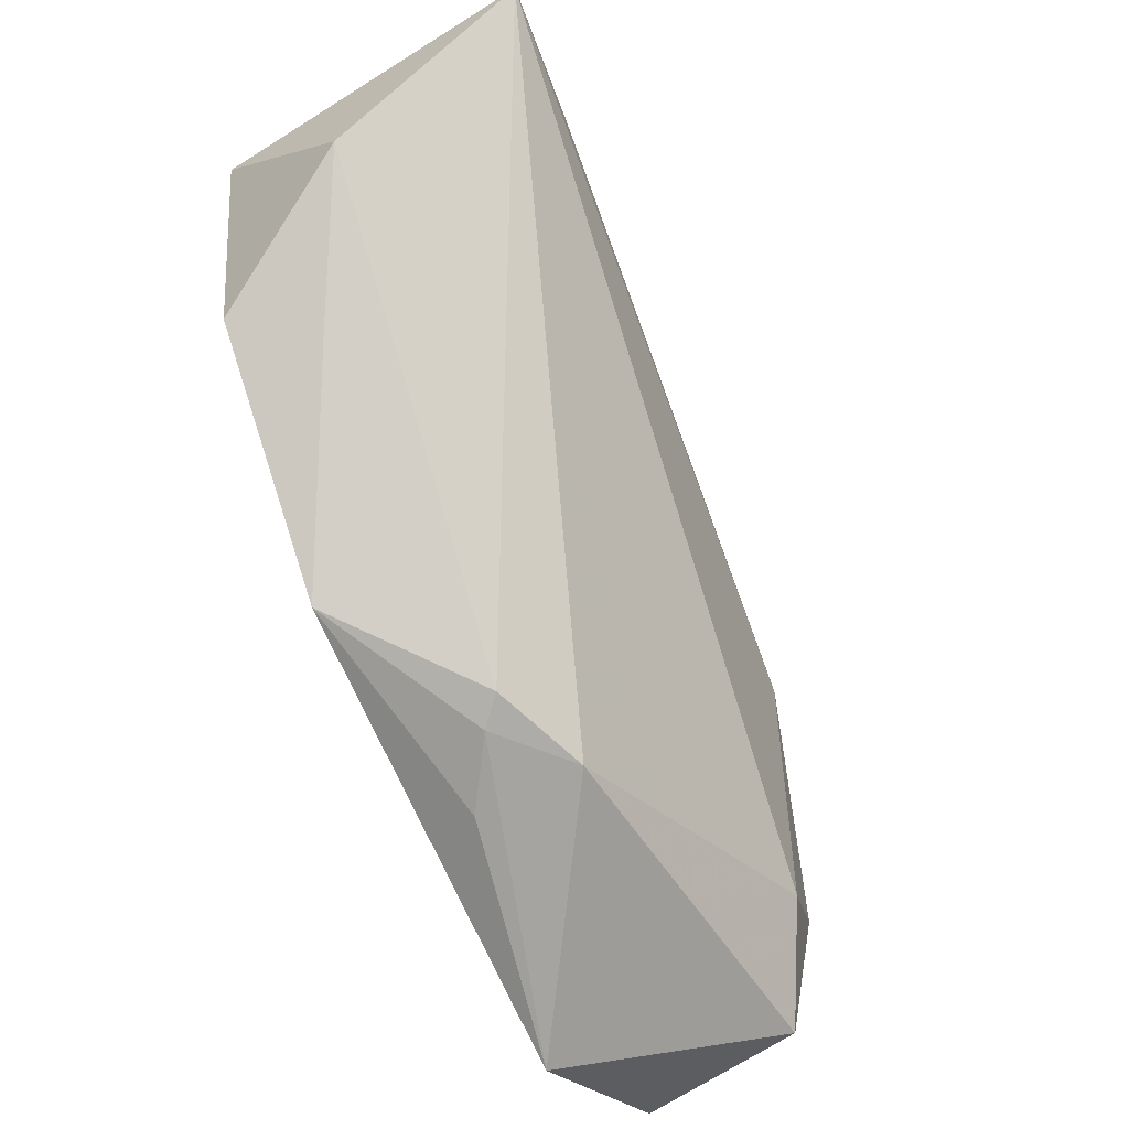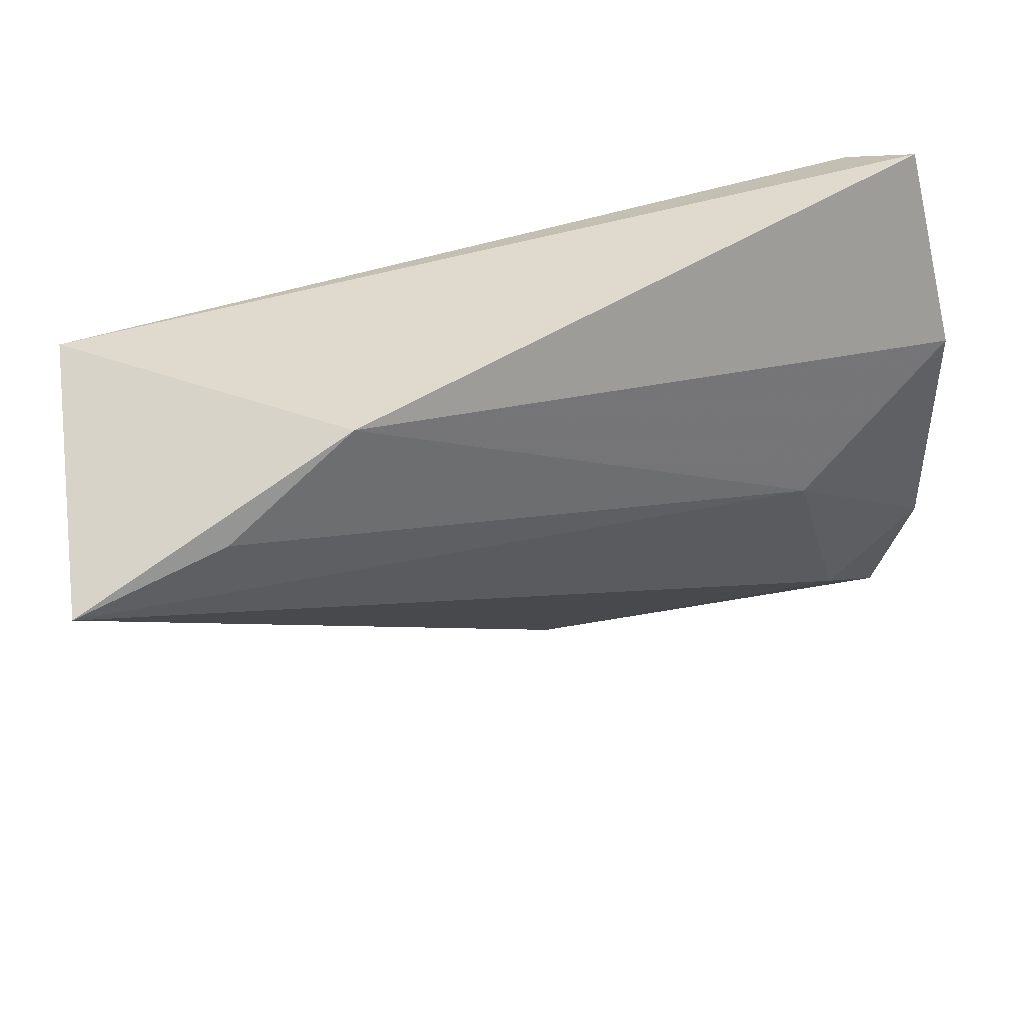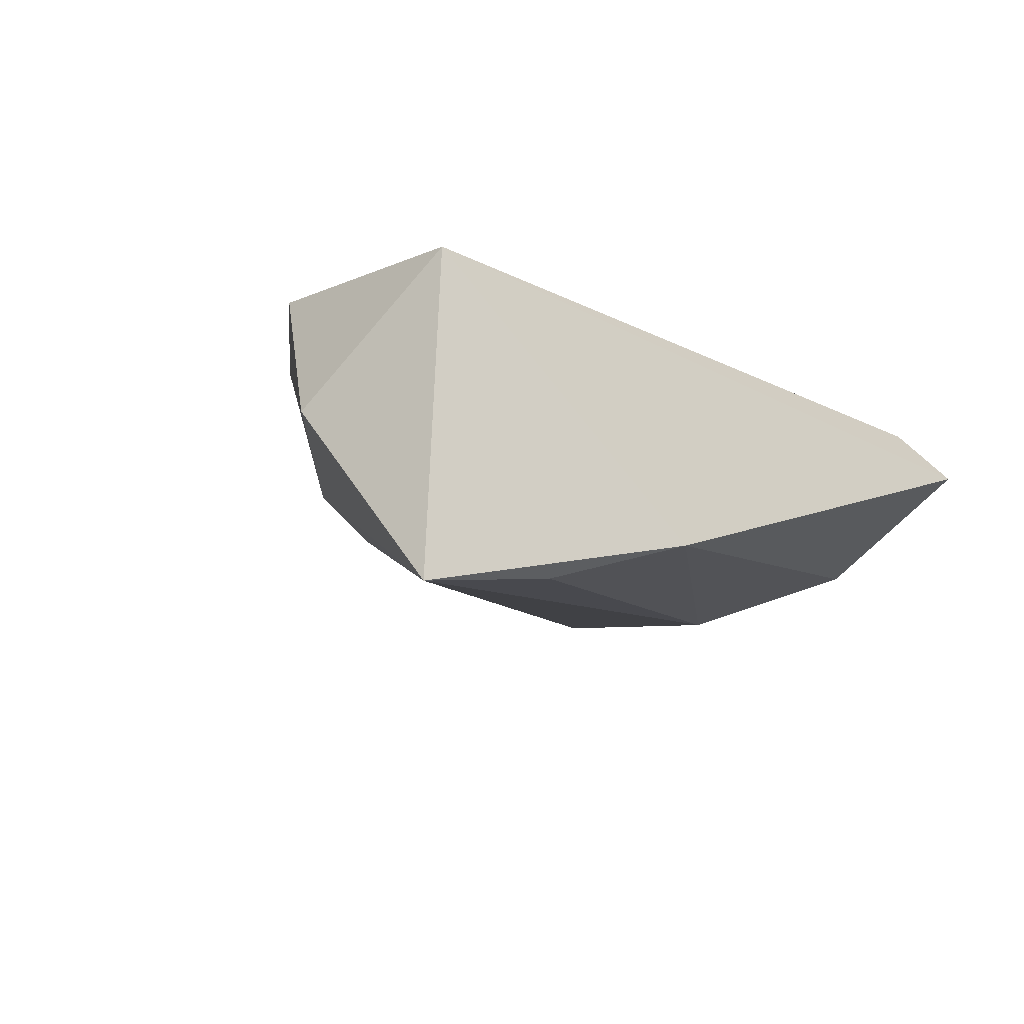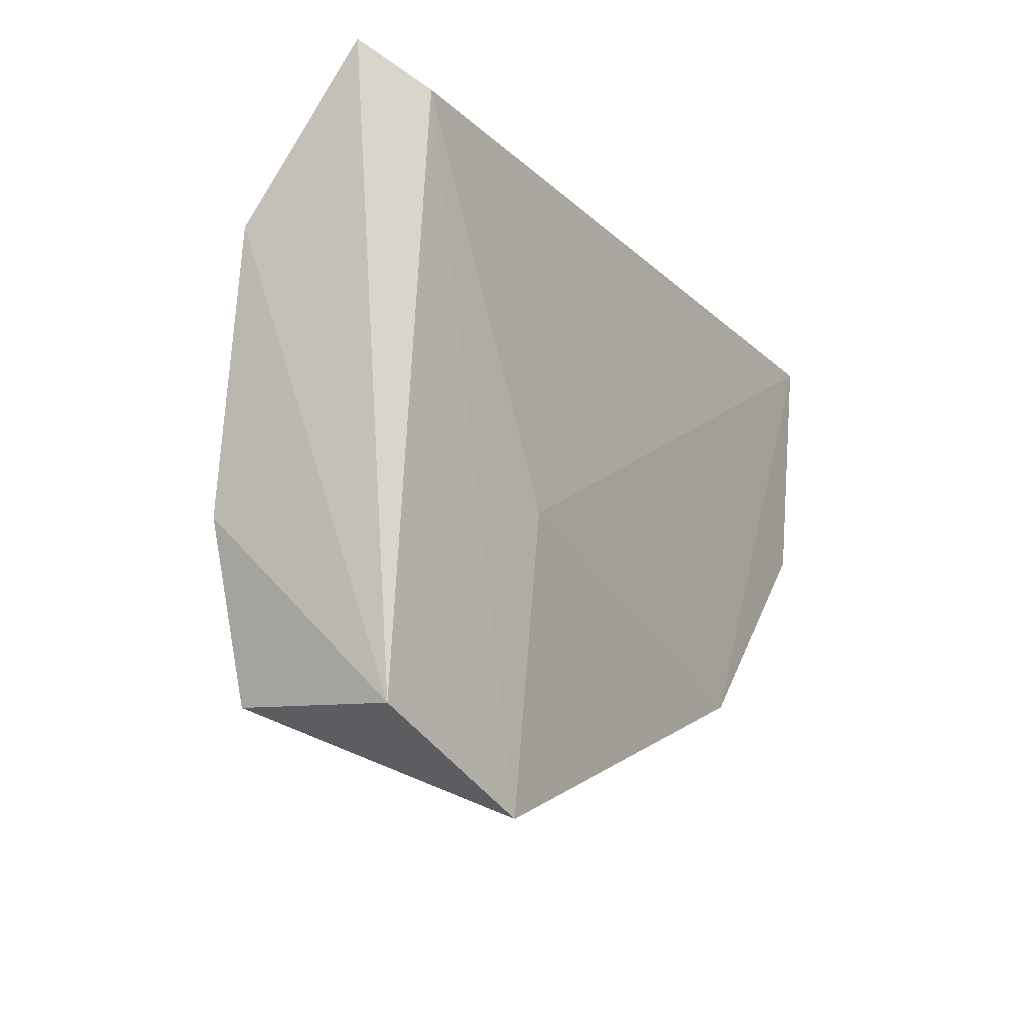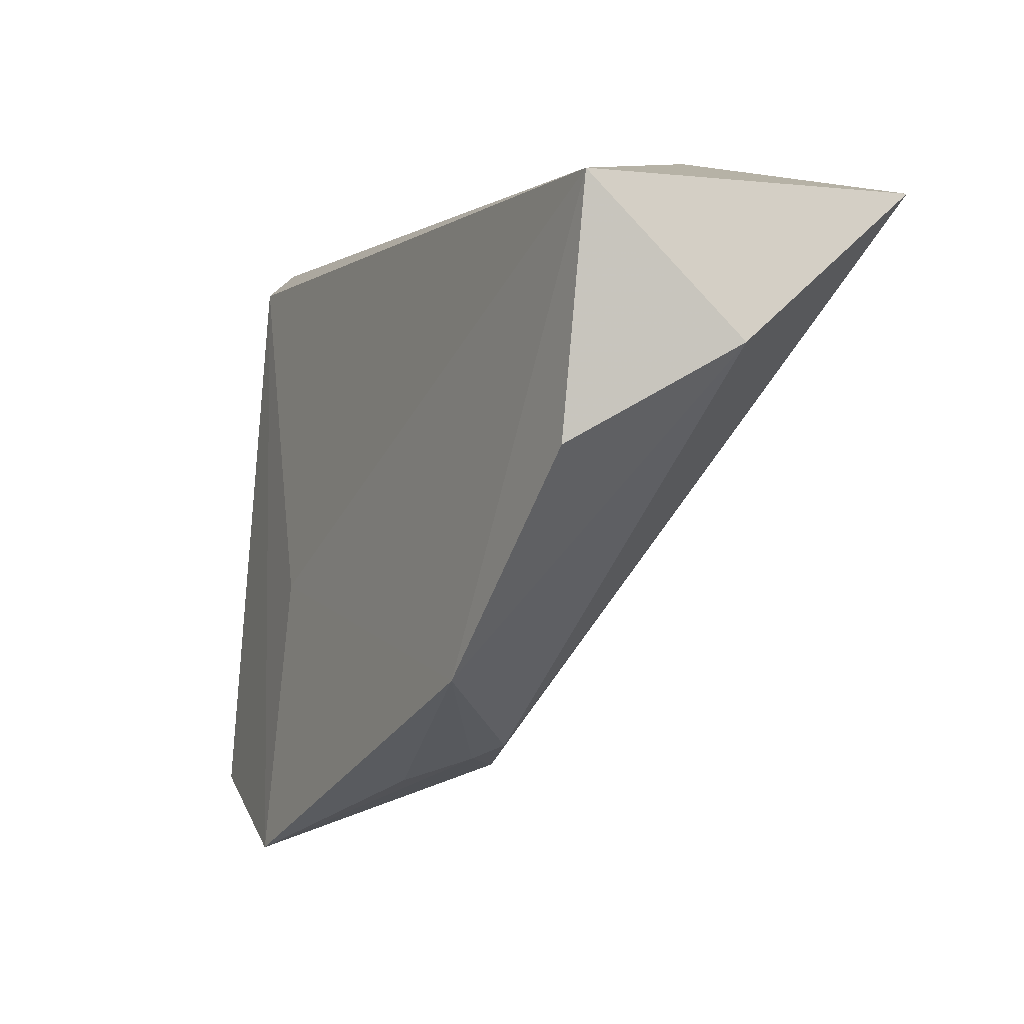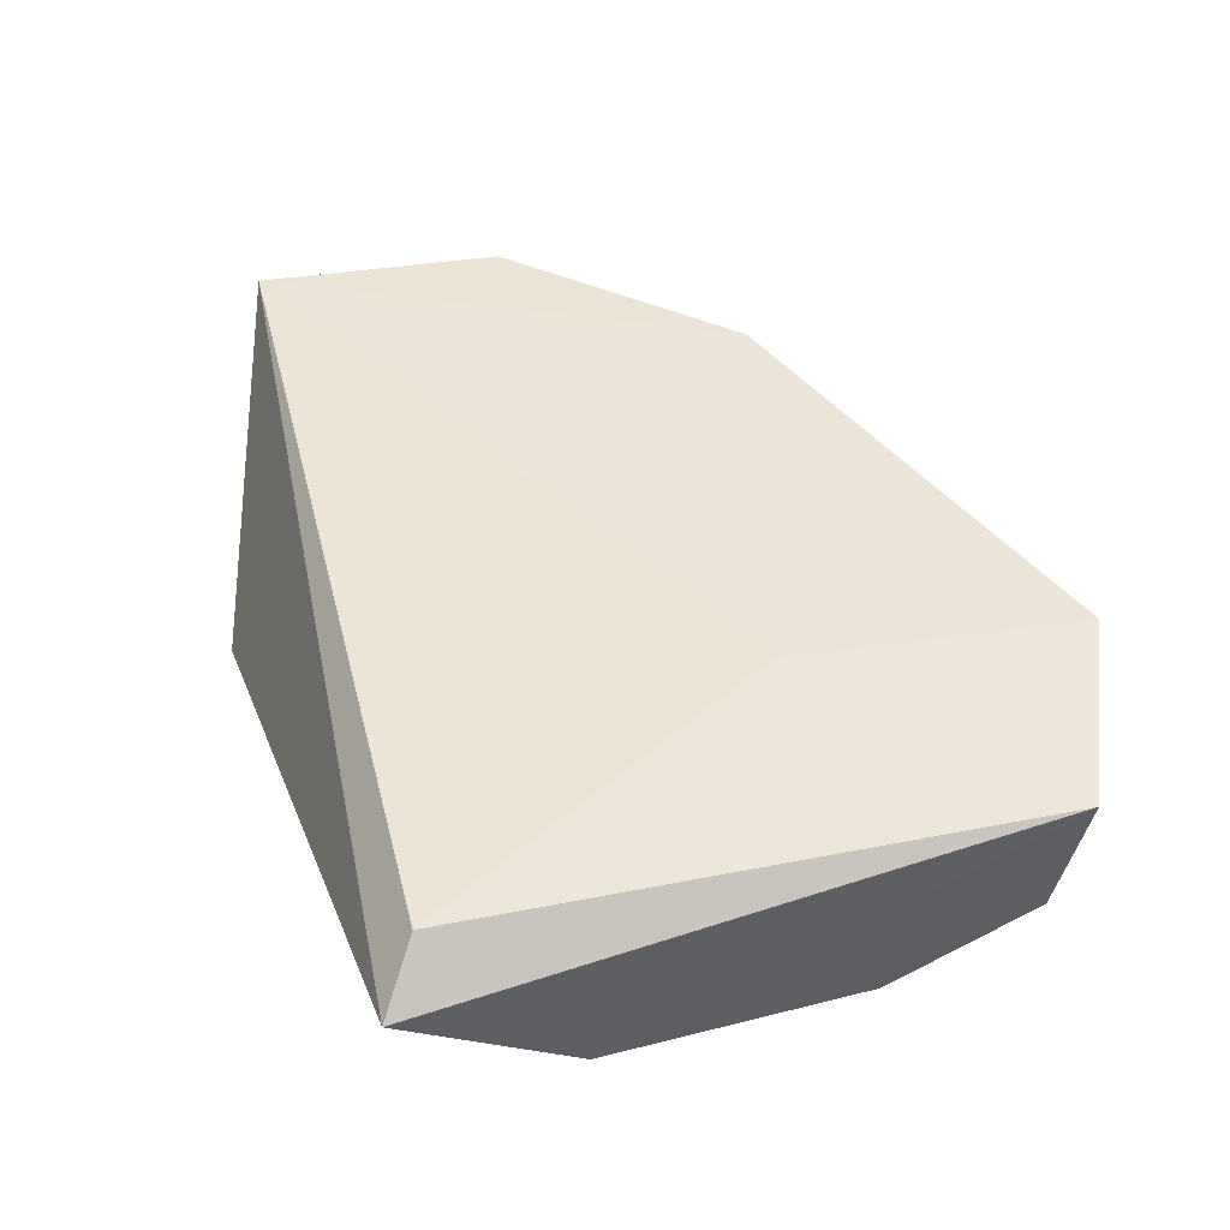
<metadata>
{"format":"obj","ext":"obj","renderer":"f3d","projection":"perspective","resolution":1024,"background":"white","views":[{"elev":-56.9,"azim":115.2,"up":"+Y"},{"elev":56.0,"azim":163.6,"up":"+Y"},{"elev":-11.1,"azim":127.5,"up":"+Z"},{"elev":-12.7,"azim":-62.3,"up":"+Y"},{"elev":-9.2,"azim":60.1,"up":"+Y"},{"elev":46.0,"azim":-109.6,"up":"+Z"}]}
</metadata>
<code>
v 0.04232 -0.00929 0.005976
v 0.01048 -0.03421 0.00136
v -0.0004603 -0.03587 -0.003082
v 0.05559 0.004416 -0.001117
v -0.02762 0.003108 -0.01561
v 0.05171 0.02116 0.01549
v -0.04668 0.015 -0.007771
v 0.007592 -0.03568 0.004022
v -0.04785 -0.036 0.0109
v -0.04438 -0.03493 -0.008112
v -0.03933 0.0295 0.01018
v -0.0001623 -0.03801 0.008896
v 0.0245 0.03432 -0.01496
v 0.05652 0.023 -0.0219
v -0.04464 0.03432 0.004359
v 0.02379 -0.0283 0.01549
v -0.02216 -0.01287 0.01395
v -0.04671 -0.01566 -0.0106
v 0.03947 0.02642 -0.01984
v -0.02832 -0.04563 0.01425
v 0.04683 -0.006293 0.01549
v -0.0353 -0.02413 -0.01299
f 11 15 9
f 6 15 11
f 14 22 5
f 14 6 4
f 3 22 14
f 17 16 6
f 6 11 17
f 13 6 14
f 13 15 6
f 15 13 7
f 7 13 5
f 9 15 7
f 6 16 21
f 21 4 6
f 22 3 10
f 16 17 20
f 9 10 20
f 20 10 3
f 20 11 9
f 20 17 11
f 14 5 19
f 19 13 14
f 5 13 19
f 18 5 22
f 18 7 5
f 22 10 18
f 9 7 18
f 18 10 9
f 16 4 1
f 1 21 16
f 4 21 1
f 8 20 3
f 16 20 12
f 12 8 16
f 20 8 12
f 2 8 3
f 14 4 2
f 2 3 14
f 2 4 16
f 16 8 2

</code>
